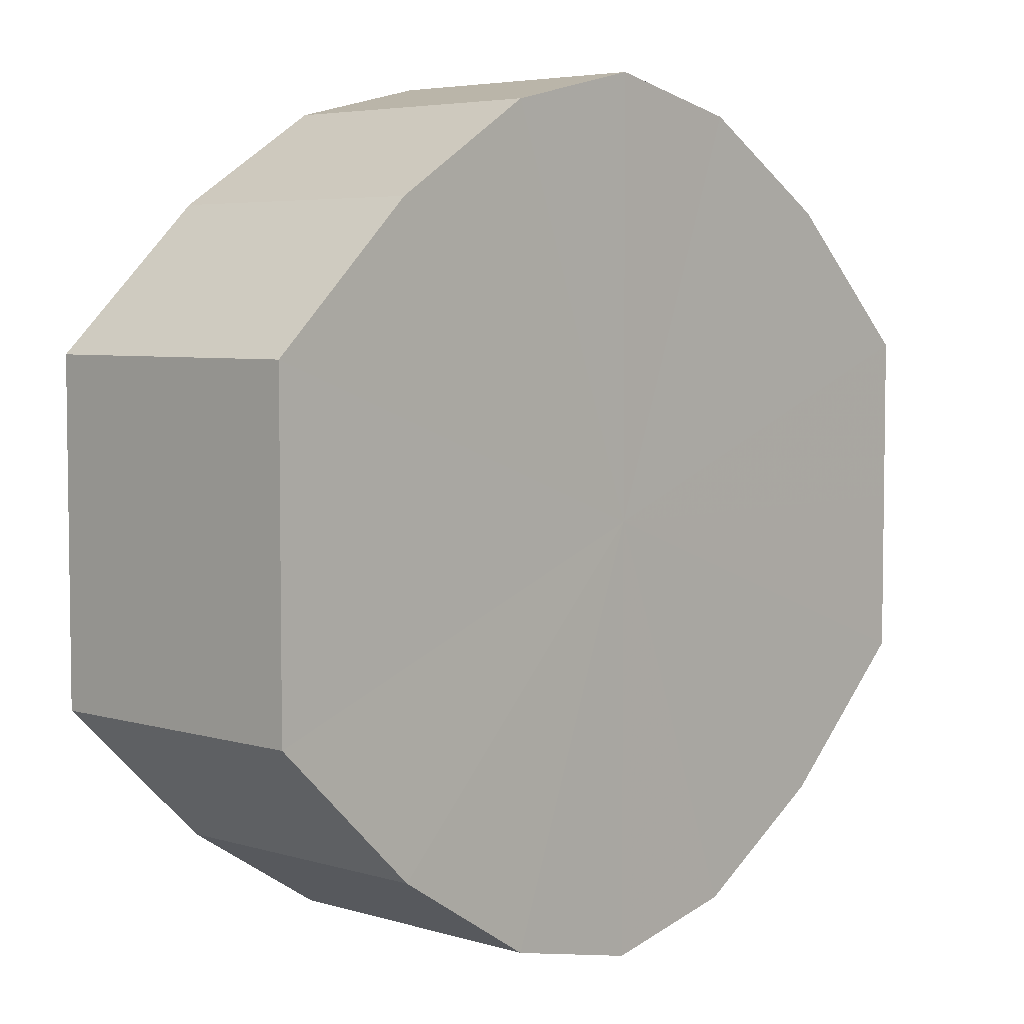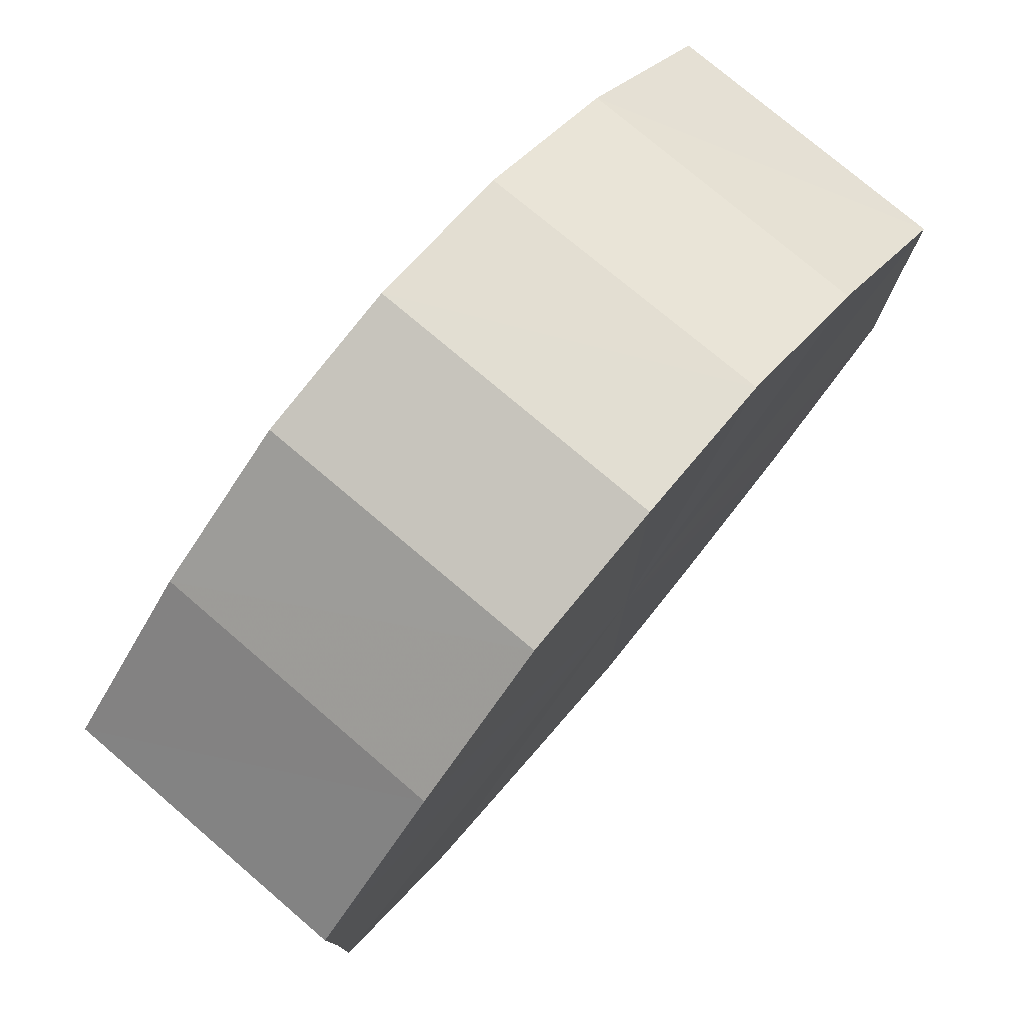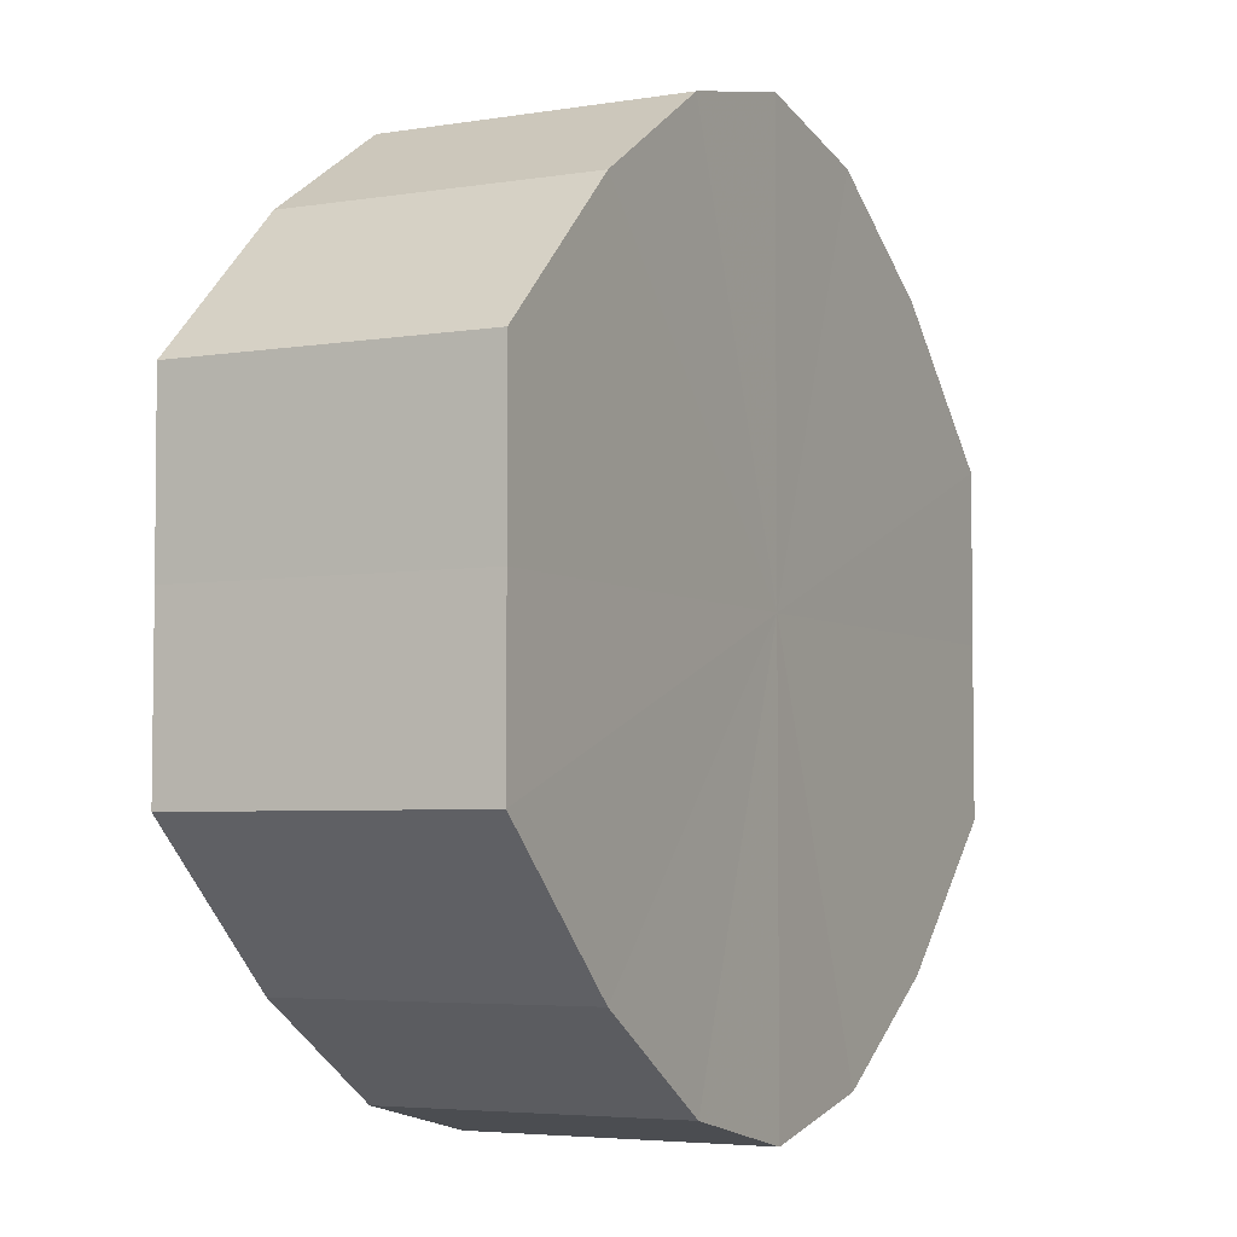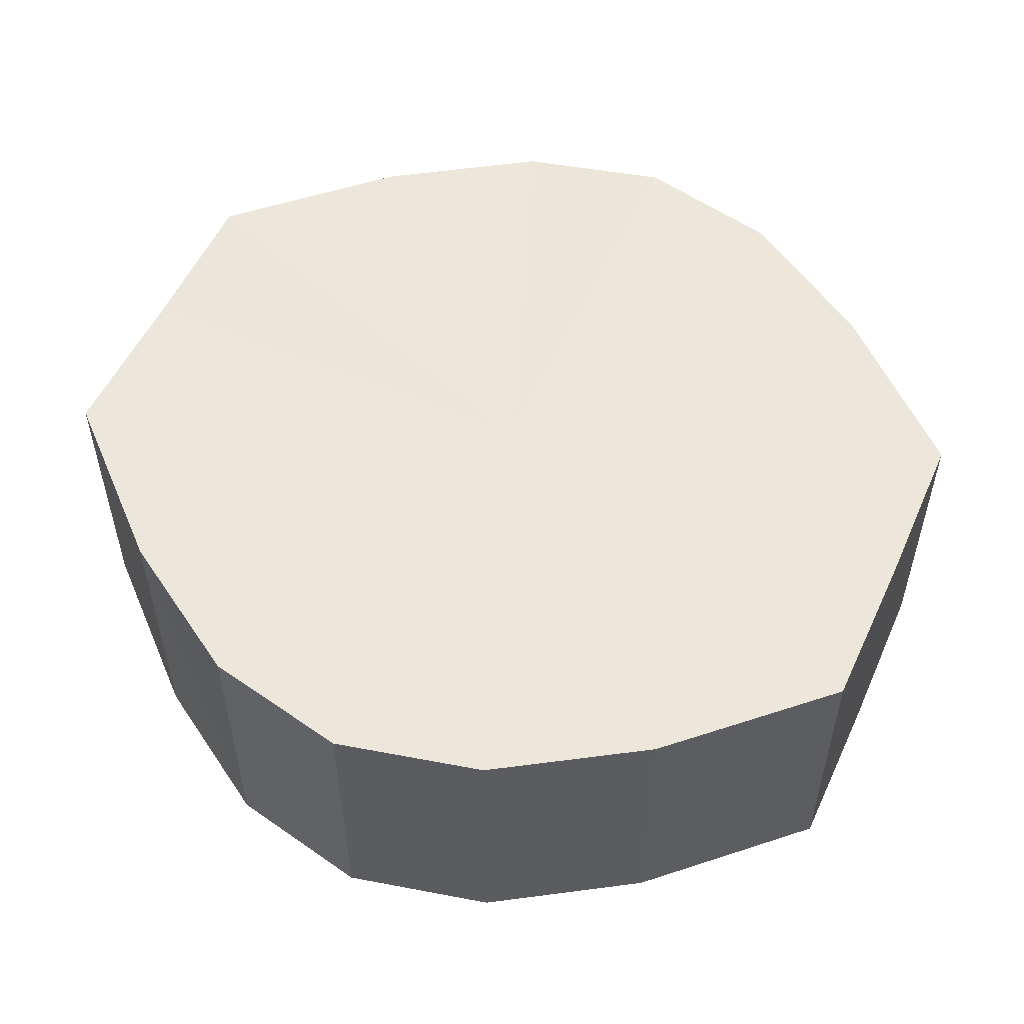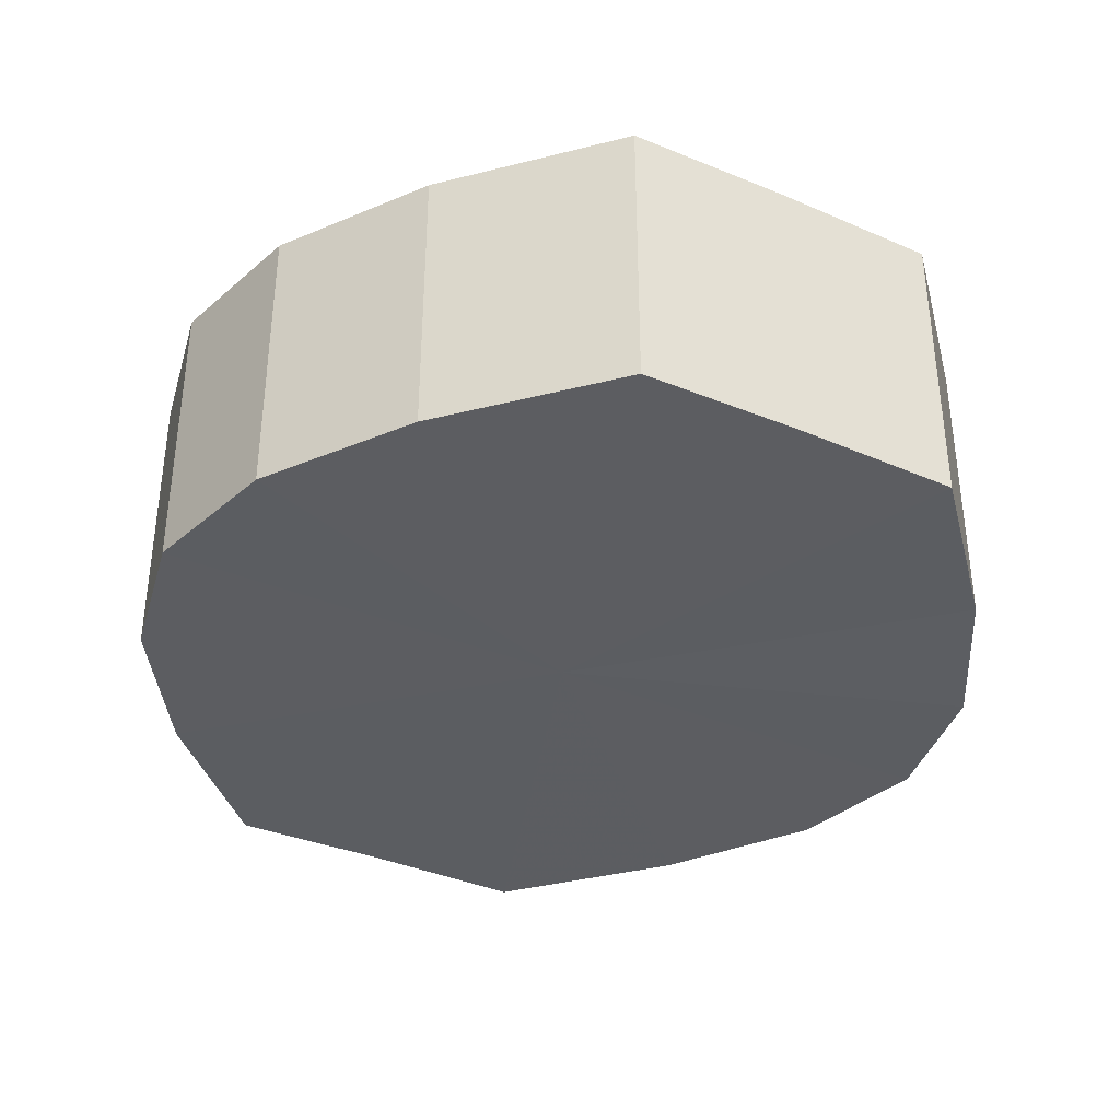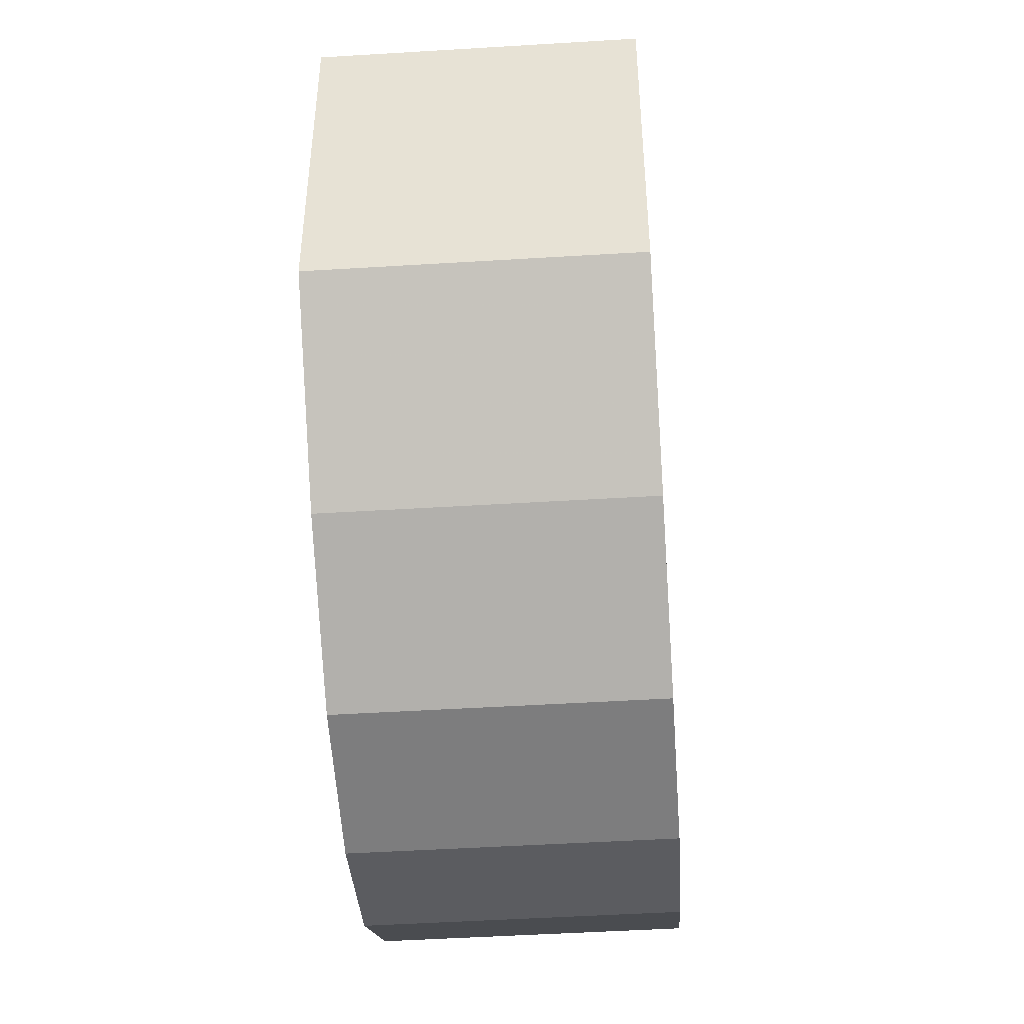
<metadata>
{"format":"obj","ext":"obj","renderer":"f3d","projection":"perspective","resolution":1024,"background":"white","views":[{"elev":5.0,"azim":-46.8,"up":"+Z"},{"elev":77.7,"azim":130.0,"up":"+Z"},{"elev":-4.5,"azim":117.8,"up":"+Z"},{"elev":53.7,"azim":-156.0,"up":"+Y"},{"elev":-36.3,"azim":61.3,"up":"+Y"},{"elev":-46.9,"azim":-86.0,"up":"+Z"}]}
</metadata>
<code>
o 247
v 2229 1869 15.22
v 2229 1869 15.23
v 2229 1869 15.22
v 2229 1869 15.24
v 2229 1869 15.23
v 2229 1869 15.2
v 2229 1869 15.2
v 2229 1869 15.24
v 2229 1869 15.24
v 2229 1869 15.19
v 2229 1869 15.19
v 2229 1869 15.24
v 2229 1869 15.24
v 2229 1869 15.19
v 2229 1869 15.19
v 2229 1869 15.24
v 2229 1869 15.24
v 2229 1869 15.19
v 2229 1869 15.19
v 2229 1869 15.24
v 2229 1869 15.24
v 2229 1869 15.19
v 2229 1869 15.19
v 2229 1869 15.23
v 2229 1869 15.24
v 2229 1869 15.19
v 2229 1869 15.19
v 2229 1869 15.22
v 2229 1869 15.23
v 2229 1869 15.2
v 2229 1869 15.2
v 2229 1869 15.22
v 2229 1869 15.22
v 2229 1869 15.23
v 2229 1869 15.23
v 2229 1869 15.24
v 2229 1869 15.24
v 2229 1869 15.2
v 2229 1869 15.22
v 2229 1869 15.19
v 2229 1869 15.2
v 2229 1869 15.24
v 2229 1869 15.24
v 2229 1869 15.19
v 2229 1869 15.19
v 2229 1869 15.19
v 2229 1869 15.19
v 2229 1869 15.24
v 2229 1869 15.24
v 2229 1869 15.19
v 2229 1869 15.19
v 2229 1869 15.19
v 2229 1869 15.19
v 2229 1869 15.24
v 2229 1869 15.24
v 2229 1869 15.2
v 2229 1869 15.19
v 2229 1869 15.22
v 2229 1869 15.2
v 2229 1869 15.24
v 2229 1869 15.24
v 2229 1869 15.23
v 2229 1869 15.22
v 2229 1869 15.23
v 2229 1869 15.22
v 2229 1869 15.23
v 2229 1869 15.22
v 2229 1869 15.24
v 2229 1869 15.2
v 2229 1869 15.24
v 2229 1869 15.19
v 2229 1869 15.24
v 2229 1869 15.19
v 2229 1869 15.24
v 2229 1869 15.19
v 2229 1869 15.24
v 2229 1869 15.19
v 2229 1869 15.23
v 2229 1869 15.19
v 2229 1869 15.22
v 2229 1869 15.2
v 2229 1869 15.22
v 2229 1869 15.22
v 2229 1869 15.23
v 2229 1869 15.2
v 2229 1869 15.24
v 2229 1869 15.19
v 2229 1869 15.24
v 2229 1869 15.19
v 2229 1869 15.24
v 2229 1869 15.19
v 2229 1869 15.24
v 2229 1869 15.19
v 2229 1869 15.24
v 2229 1869 15.19
v 2229 1869 15.23
v 2229 1869 15.2
v 2229 1869 15.22
f 1 2 3
f 2 4 5
f 6 1 7
f 4 8 9
f 10 6 11
f 8 12 13
f 14 10 15
f 12 16 17
f 18 14 19
f 16 20 21
f 22 18 23
f 20 24 25
f 26 22 27
f 24 28 29
f 30 26 31
f 28 30 32
f 33 34 35
f 35 36 37
f 38 39 33
f 40 41 38
f 37 42 43
f 44 45 40
f 46 47 44
f 43 48 49
f 50 51 46
f 52 53 50
f 49 54 55
f 56 57 52
f 58 59 56
f 55 60 61
f 62 63 58
f 61 64 62
f 65 66 67
f 65 68 66
f 65 67 69
f 65 70 68
f 65 69 71
f 65 72 70
f 65 71 73
f 65 74 72
f 65 73 75
f 65 76 74
f 65 75 77
f 65 78 76
f 65 77 79
f 65 80 78
f 65 79 81
f 65 81 80
f 82 83 84
f 82 85 83
f 82 84 86
f 82 87 85
f 82 86 88
f 82 89 87
f 82 88 90
f 82 91 89
f 82 90 92
f 82 93 91
f 82 92 94
f 82 95 93
f 82 94 96
f 82 97 95
f 82 96 98
f 82 98 97

</code>
